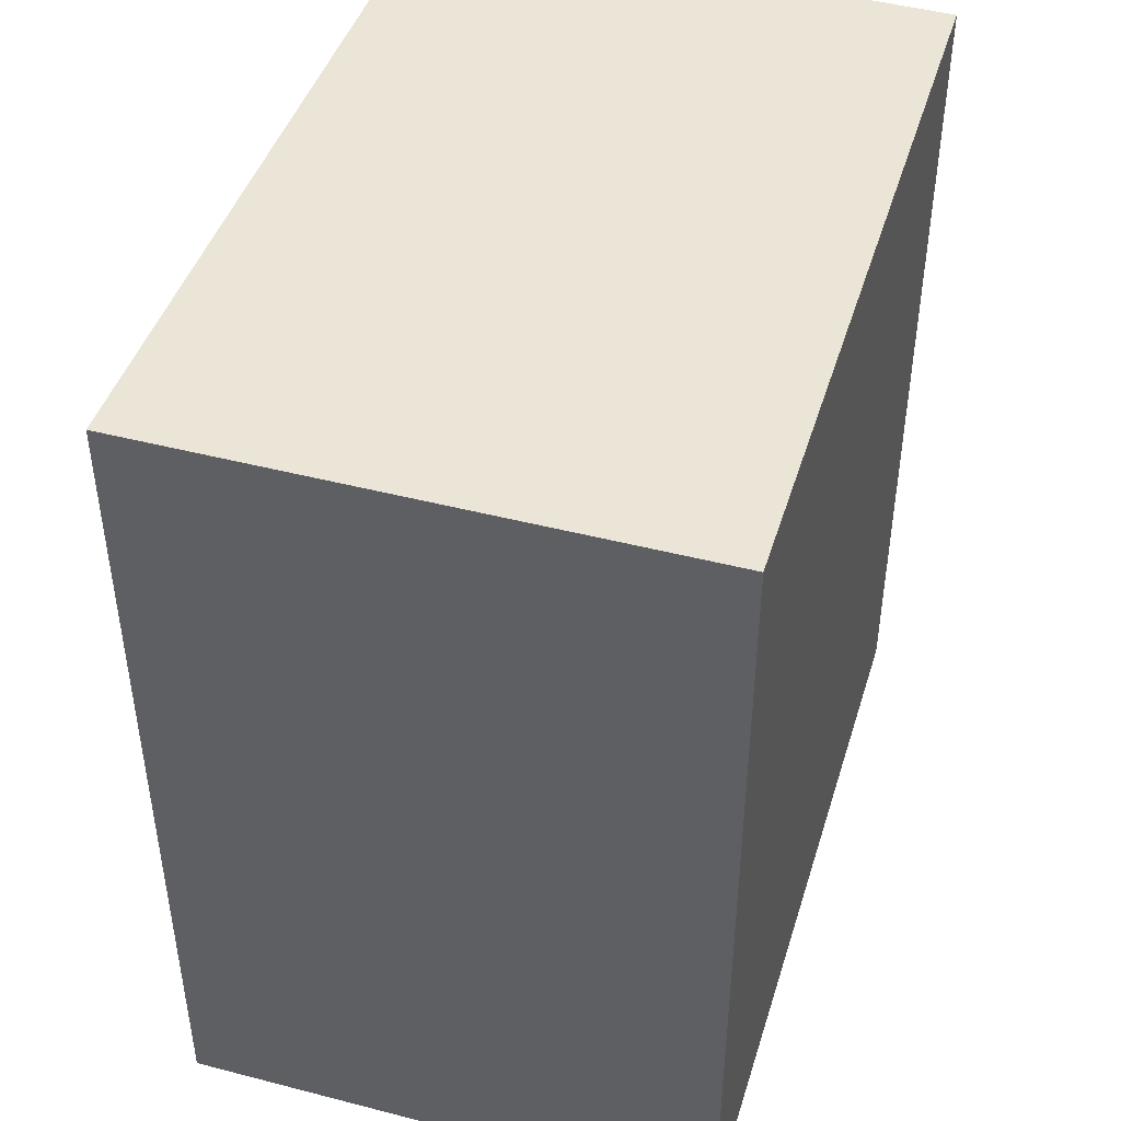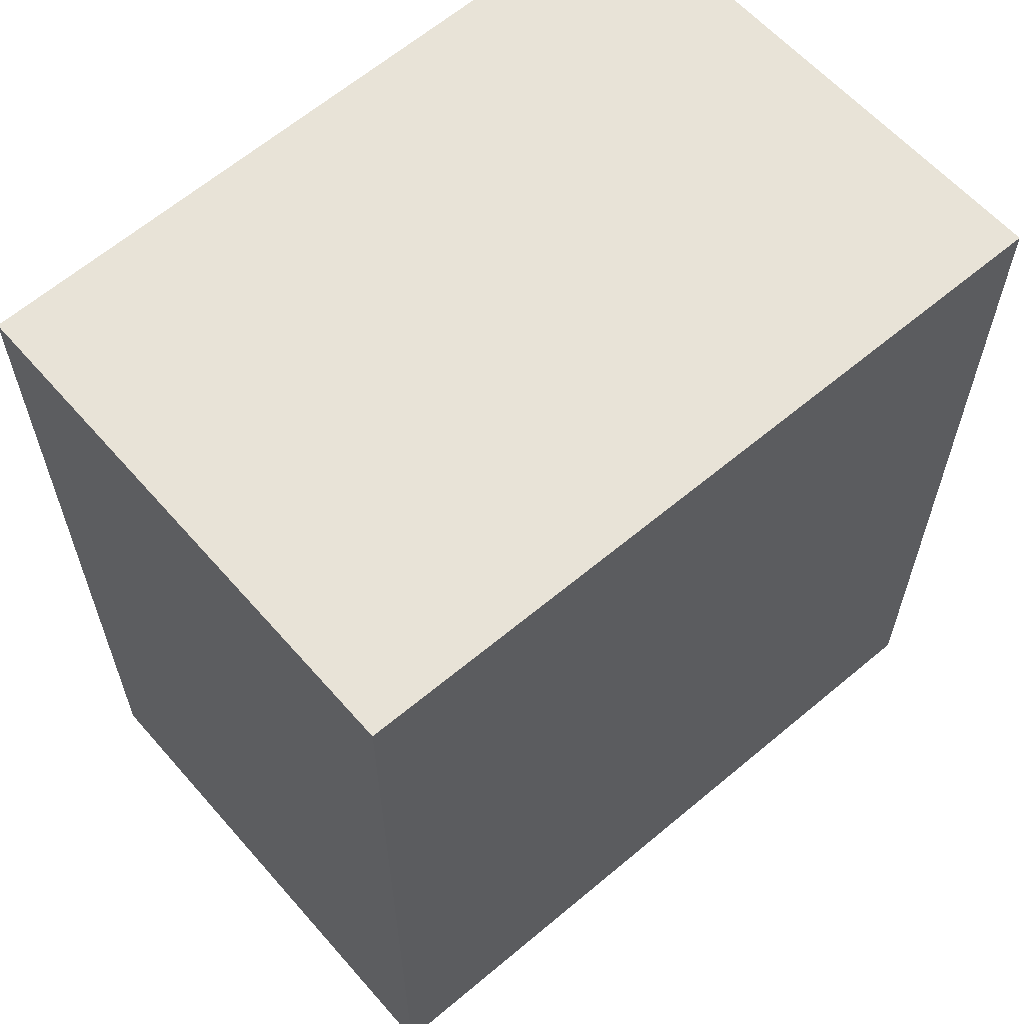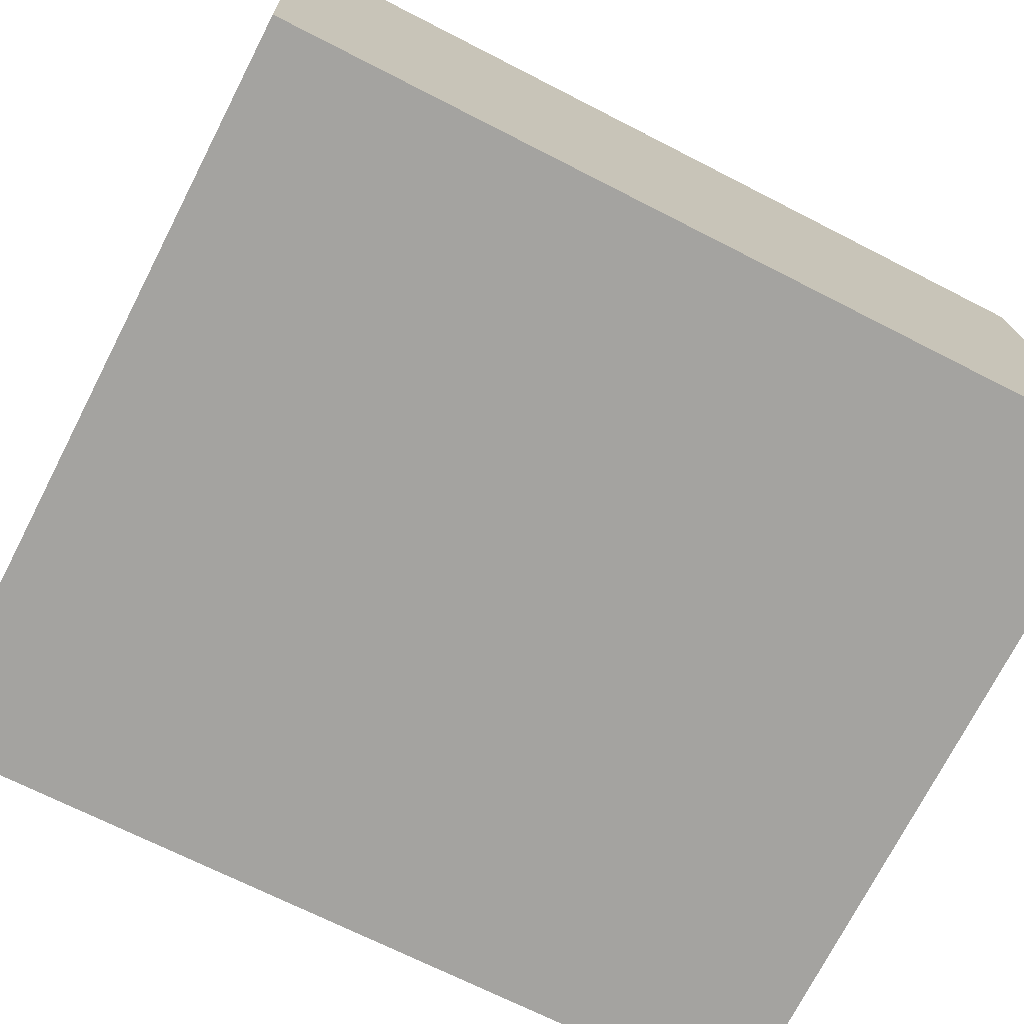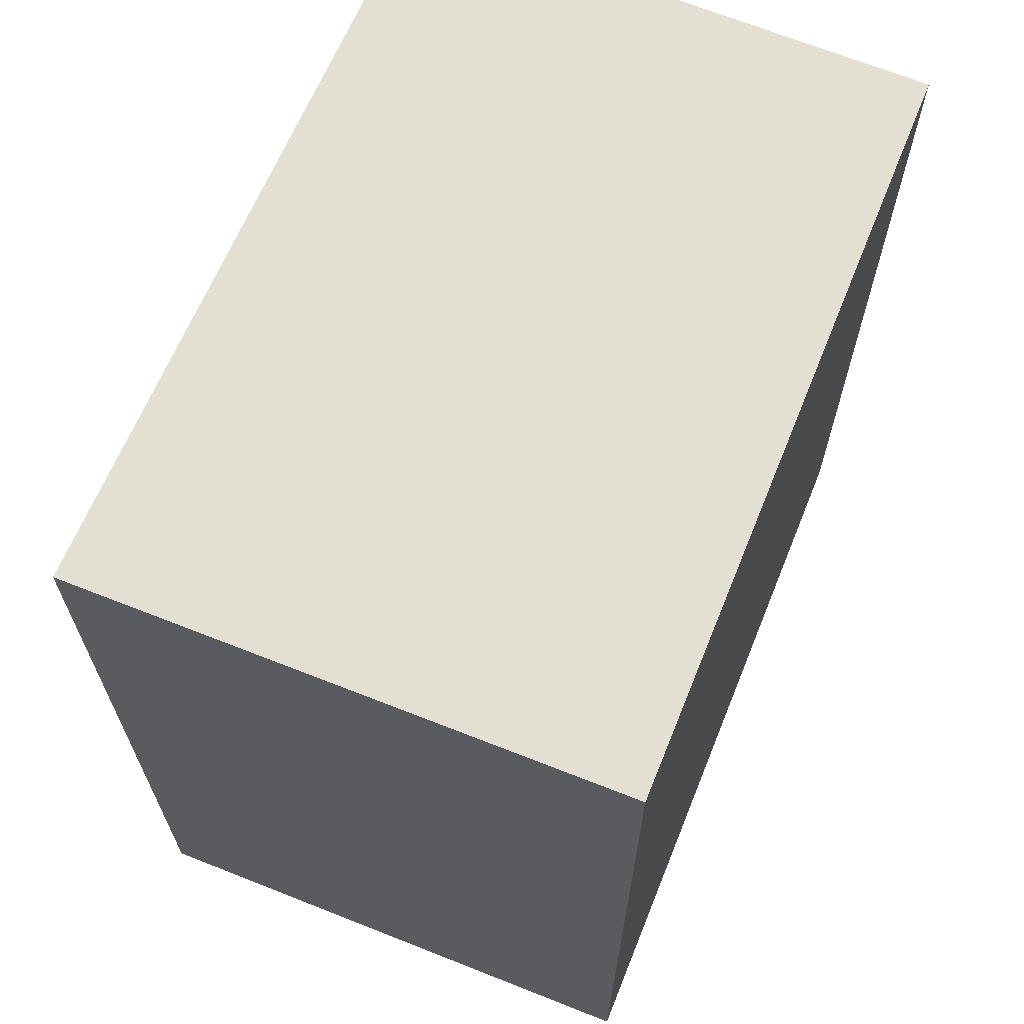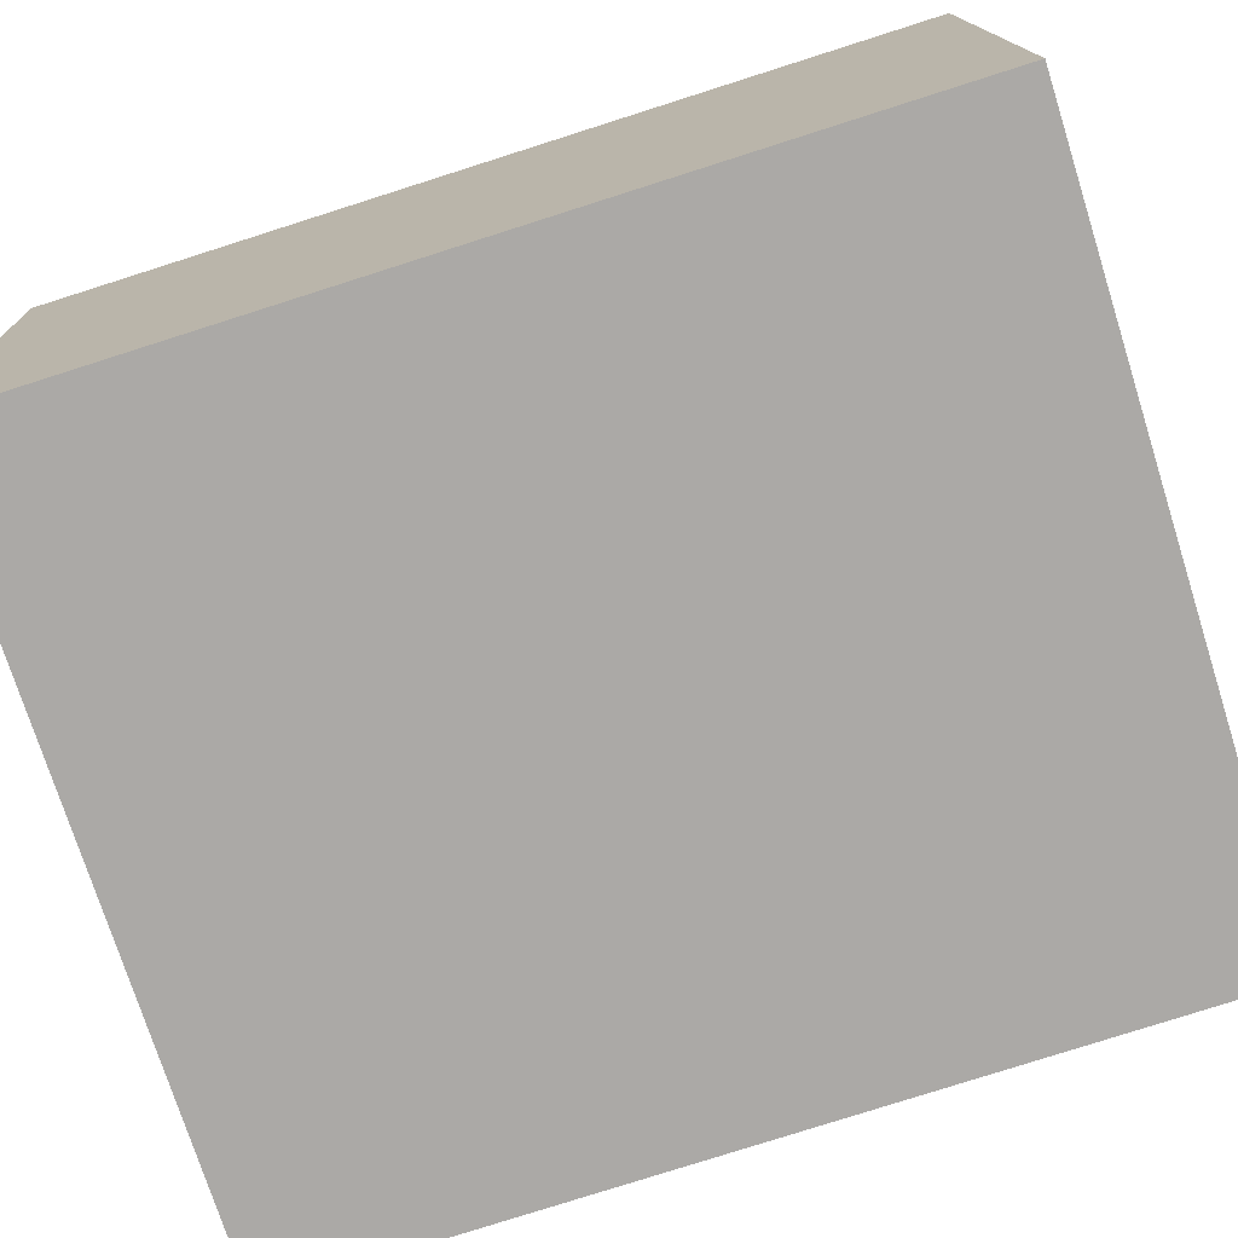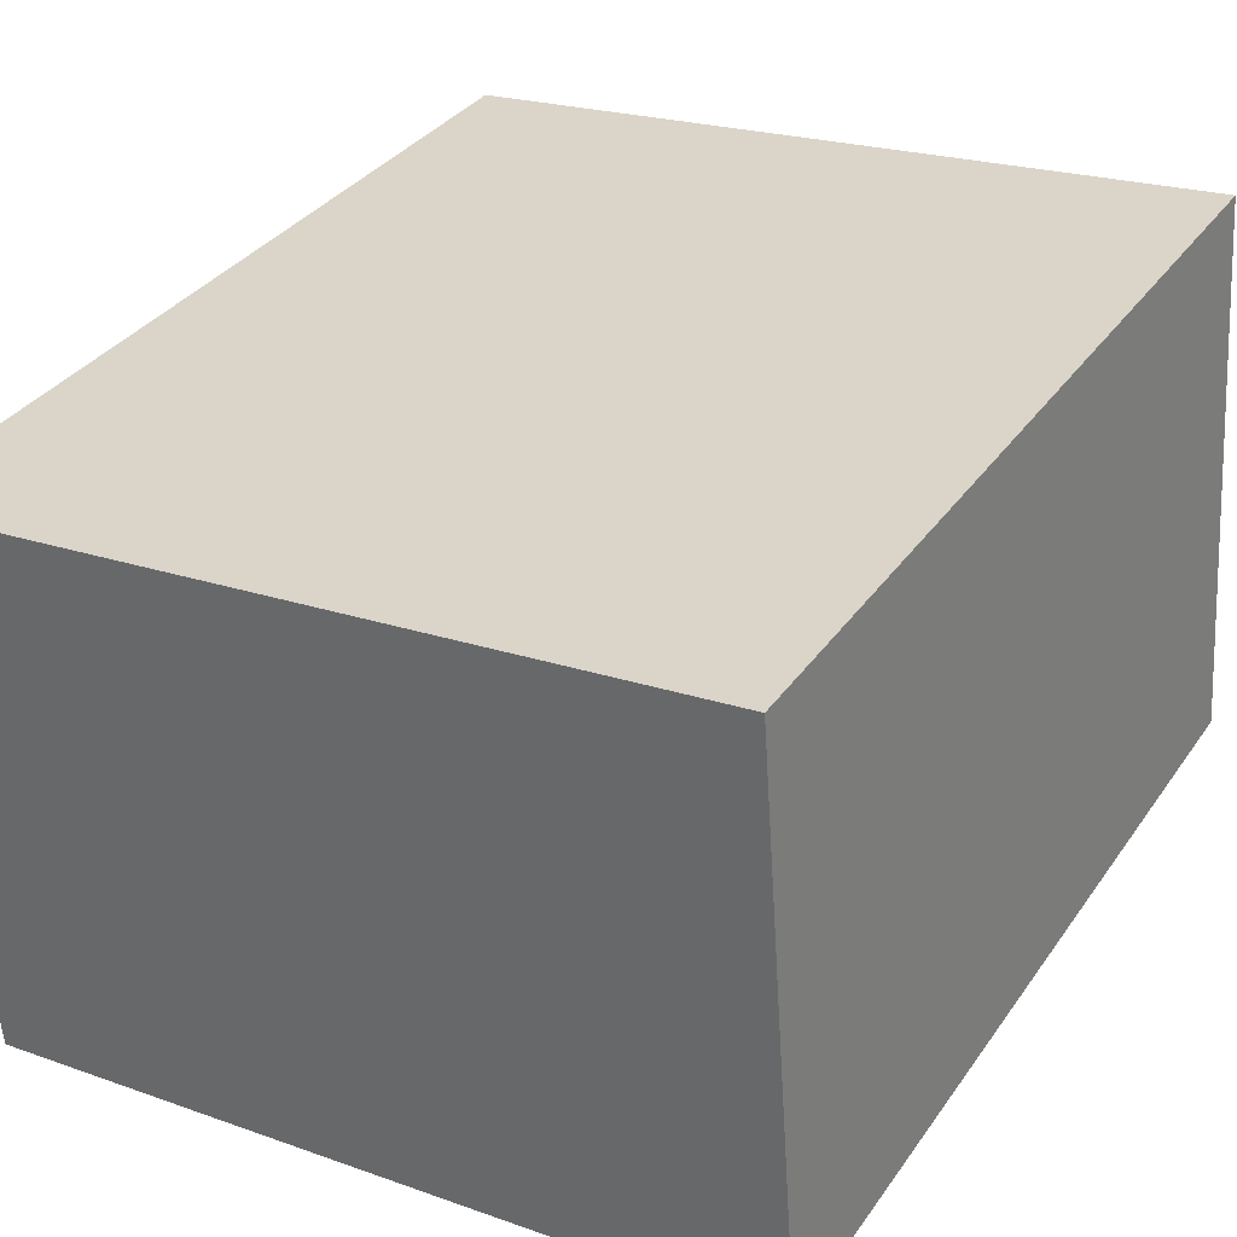
<metadata>
{"format":"obj","ext":"obj","renderer":"f3d","projection":"perspective","resolution":1024,"background":"white","views":[{"elev":45.6,"azim":102.3,"up":"+Y"},{"elev":61.7,"azim":-46.0,"up":"+Y"},{"elev":-68.5,"azim":62.7,"up":"+Z"},{"elev":66.4,"azim":107.4,"up":"+Y"},{"elev":-79.8,"azim":-72.4,"up":"+Z"},{"elev":33.8,"azim":29.7,"up":"+Z"}]}
</metadata>
<code>
v  0 4.105 2.514e-16
v  3.74 4.105 -2.188
v  0.214 4.105 -2.469
v  3.55 4.105 0.345
v  0.214 1.512e-16 -2.469
v  0 0 0
v  3.55 -2.113e-17 0.345
v  3.74 1.34e-16 -2.188
g defaultobject
f 1 2 3
f 2 1 4
f 5 1 3
f 1 5 6
f 6 4 1
f 4 6 7
f 7 2 4
f 2 7 8
f 8 3 2
f 3 8 5
f 5 7 6
f 7 5 8

</code>
